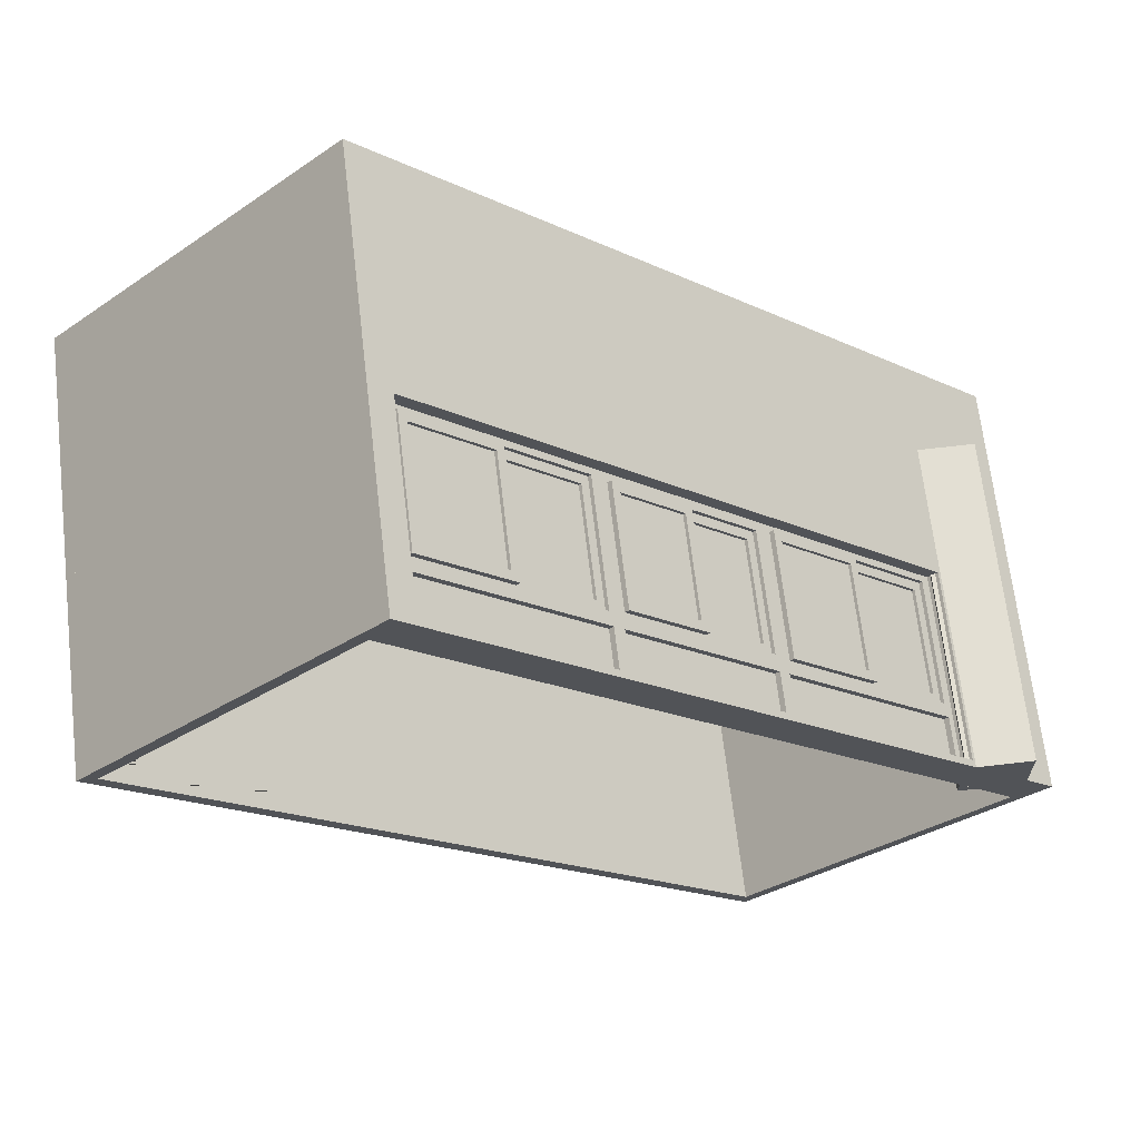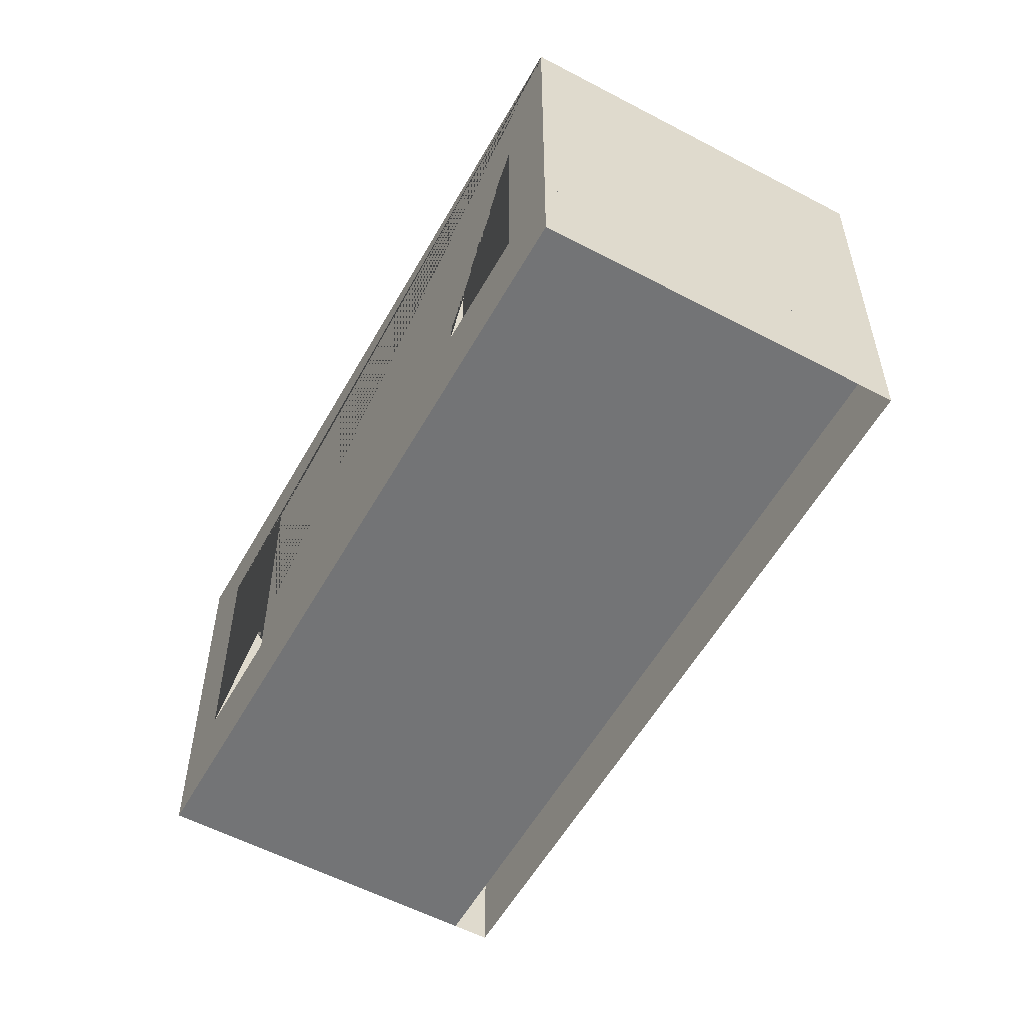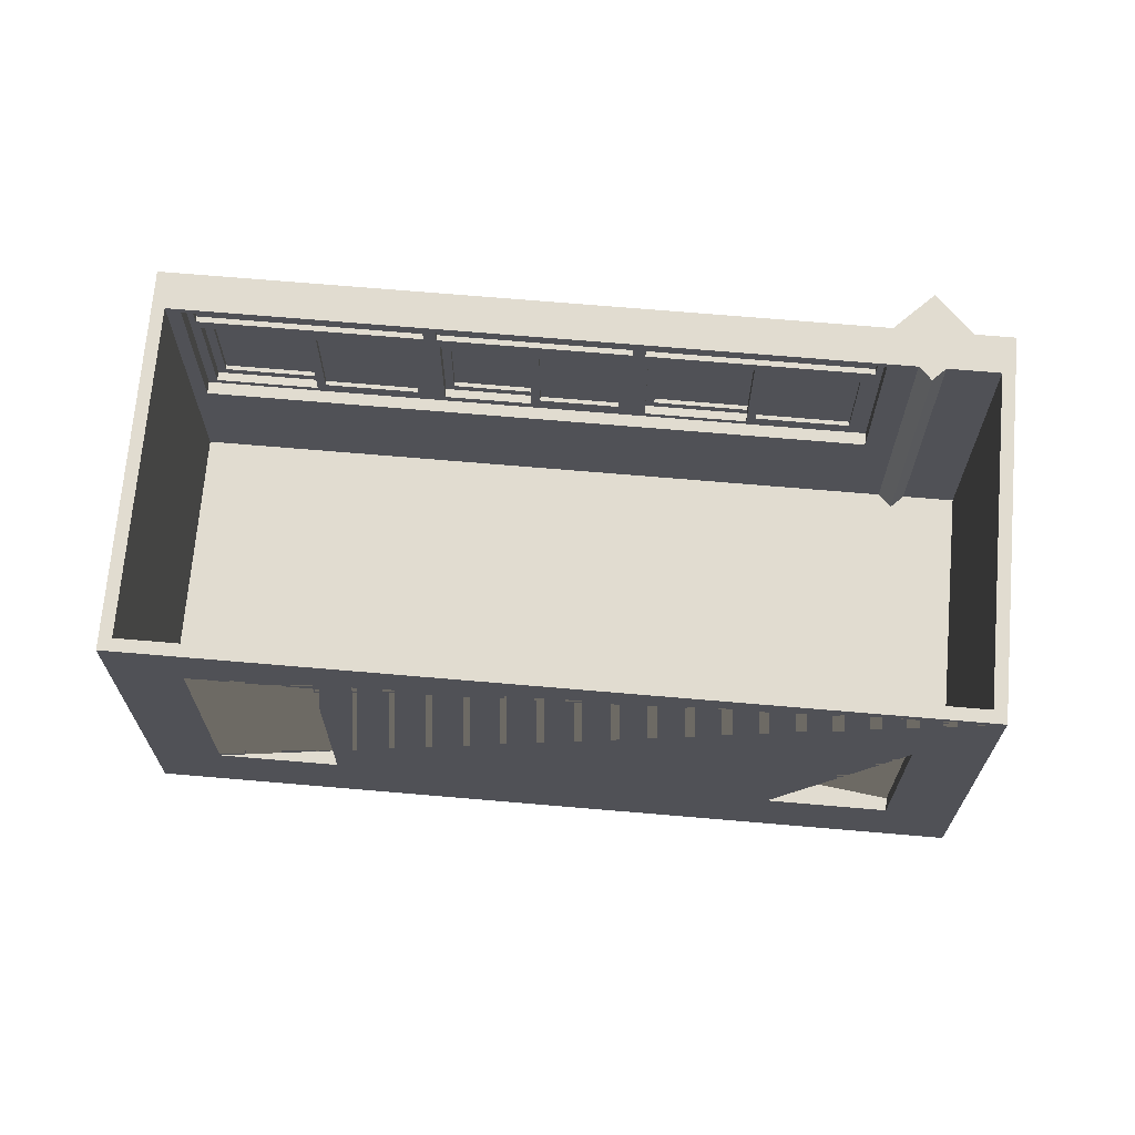
<metadata>
{"format":"obj","ext":"obj","renderer":"f3d","projection":"perspective","resolution":1024,"background":"white","views":[{"elev":66.9,"azim":173.3,"up":"+Z"},{"elev":-56.2,"azim":-164.0,"up":"+Y"},{"elev":69.4,"azim":139.9,"up":"+Y"}]}
</metadata>
<code>
g Mesh1 Group1 Model
v 0.1002 3.2 -4.17
v 4.668 3.2 0.3984
v 4.668 0.7 0.3984
v 4.277 0.7 0.007391
v 4.277 2.7 0.007391
v 3.605 2.7 -0.6644
v 3.605 0.7 -0.6644
v 1.161 0.7 -3.109
v 1.161 2.7 -3.109
v 0.4891 2.7 -3.781
v 0.4891 0.7 -3.781
v 0.1002 0.7 -4.17
f 1 2 3 4 5 6 7 8 9 10 11 12
v 0.02945 3.2 -4.099
v 4.597 3.2 0.4691
f 2 1 13 14
v 0.02945 0.7 -4.099
f 15 13 1 12
v 0.4184 0.7 -3.71
v 0.4184 2.7 -3.71
v 1.09 2.7 -3.038
v 1.09 0.7 -3.038
v 3.535 0.7 -0.5937
v 3.535 2.7 -0.5937
v 4.206 2.7 0.0781
v 4.206 0.7 0.0781
v 4.597 0.7 0.4691
f 14 13 15 16 17 18 19 20 21 22 23 24
f 15 12 11 16
f 10 17 16 11
f 9 18 17 10
f 18 9 8 19
f 7 20 19 8
f 6 21 20 7
f 5 22 21 6
f 22 5 4 23
f 4 3 24 23
f 14 24 3 2
g Mesh2 Group2 Model
v -1.823 1.434e-13 -2.247
v 2.745 1.434e-13 2.321
v 2.745 0.7 2.321
v -1.823 0.7 -2.247
f 25 26 27 28
v 0.1002 1.568e-13 -4.17
v 4.668 1.523e-13 0.3984
f 26 25 29 30
v 0.1002 0.7 -4.17
f 28 31 29 25
v 4.668 0.7 0.3984
f 28 27 32 31
f 32 27 26 30
f 31 32 30 29
g Mesh3 Group3 Model
v 2.533 3.2 2.533
v 2.383 3.15 2.383
v 2.533 -1.175e-13 2.533
f 33 34 35
v -2.035 3.2 -2.035
f 34 33 36
v 2.745 3.2 2.321
v -1.823 3.2 -2.247
f 37 38 36 33
v 2.595 3.15 2.17
f 37 39 38
v 2.595 1.7 2.17
f 39 37 40
v 2.745 -1.175e-13 2.321
f 41 40 37
v -1.823 1.665e-13 -2.247
f 40 41 42
v -1.153 1.7 -1.577
f 40 42 43
v -1.153 3.15 -1.577
f 43 42 44
f 38 44 42
f 38 39 44
v -1.365 3.15 -1.365
f 34 45 44 39
f 34 36 45
v -1.365 1.7 -1.365
f 45 36 46
v -2.035 9.434e-14 -2.035
f 46 36 47
f 36 38 42 47
v 2.383 1.7 2.383
f 47 48 46
f 35 48 47
f 48 35 34
f 48 34 39 40
f 46 48 40 43
f 45 46 43 44
f 33 35 41 37
g Mesh4 Group4 Model
v 0.1002 0.7 -4.028
v -1.752 0.7 -2.176
v -1.823 0.7 -2.247
v 0.02945 0.7 -4.099
f 49 50 51 52
v 0.1002 3.2 -4.028
v -1.752 3.2 -2.176
f 50 49 53 54
v 0.02945 3.2 -4.099
f 49 52 55 53
v -1.823 3.2 -2.247
f 52 51 56 55
f 51 50 54 56
f 54 53 55 56
g Mesh5 Group5 Model
v 4.597 0.7 0.4691
v 2.745 0.7 2.321
v 2.675 0.7 2.25
v 4.527 0.7 0.3984
f 57 58 59 60
v 4.597 3.2 0.4691
v 2.745 3.2 2.321
f 58 57 61 62
v 4.527 3.2 0.3984
f 57 60 63 61
v 2.675 3.2 2.25
f 60 59 64 63
f 59 58 62 64
f 62 61 63 64
g Mesh6 Group6 Model
v -1.814 0.7 -1.884
v -1.314 0.7 -1.884
v -1.314 0.7 -1.384
v -1.814 0.7 -1.384
f 65 66 67 68
v -1.814 3.2 -1.884
v -1.314 3.2 -1.884
f 66 65 69 70
v -1.814 3.2 -1.384
f 65 68 71 69
v -1.314 3.2 -1.384
f 68 67 72 71
f 67 66 70 72
f 70 69 71 72
g Mesh7 Group9 Group8 Group7 Model
v 0.08441 3.15 -0.1984
v 0.1198 3.1 -0.1631
v 0.08441 2.75 -0.1984
f 73 74 75
v 1.216 3.15 0.9329
f 74 73 76
v 0.0137 3.15 -0.1277
v 1.145 3.15 1.004
f 76 73 77 78
v 0.0137 2.75 -0.1277
f 73 75 79 77
v 1.216 2.75 0.9329
v 1.145 2.75 1.004
f 75 80 81 79
v 0.1198 2.8 -0.1631
f 75 82 80
f 82 75 74
v 0.04906 3.1 -0.09236
v 0.04906 2.8 -0.09236
f 82 74 83 84
v 1.18 3.1 0.8976
v 1.11 3.1 0.9683
f 74 85 86 83
f 74 76 85
v 1.18 2.8 0.8976
f 85 76 87
f 80 87 76
f 80 82 87
v 1.11 2.8 0.9683
f 87 82 84 88
f 84 81 88
f 84 79 81
f 79 84 77
f 83 77 84
f 77 83 78
f 78 83 86
f 78 86 81
f 88 81 86
f 85 87 88 86
f 80 76 78 81
g Mesh8 Group10 Group8 Group7 Model
v 0.08795 3.1 -0.1313
v 1.149 3.1 0.9294
v 1.149 2.8 0.9294
v 0.08795 2.8 -0.1313
f 89 90 91 92
v 0.08088 3.1 -0.1242
v 1.142 3.1 0.9365
f 90 89 93 94
v 0.08088 2.8 -0.1242
f 89 92 95 93
v 1.142 2.8 0.9365
f 92 91 96 95
f 91 90 94 96
f 94 93 95 96
g Mesh9 Group12 Group11 Group7 Model
v -1.224 3.15 -1.507
v -1.188 3.1 -1.471
v -1.224 2.75 -1.507
f 97 98 99
v 0.08441 3.15 -0.1984
f 98 97 100
v -1.294 3.15 -1.436
v 0.0137 3.15 -0.1277
f 100 97 101 102
v -1.294 2.75 -1.436
f 97 99 103 101
v 0.08441 2.75 -0.1984
v 0.0137 2.75 -0.1277
f 99 104 105 103
v -1.188 2.8 -1.471
f 99 106 104
f 106 99 98
v -1.259 3.1 -1.401
v -1.259 2.8 -1.401
f 106 98 107 108
v 0.04906 3.1 -0.2338
v -0.02165 3.1 -0.1631
f 98 109 110 107
f 98 100 109
v 0.04906 2.8 -0.2338
f 109 100 111
f 104 111 100
f 104 106 111
v -0.02165 2.8 -0.1631
f 111 106 108 112
f 108 105 112
f 108 103 105
f 103 108 101
f 107 101 108
f 101 107 102
f 102 107 110
f 102 110 105
f 112 105 110
f 109 111 112 110
f 104 100 102 105
g Mesh10 Group13 Group11 Group7 Model
v -1.22 3.1 -1.439
v 0.01724 3.1 -0.202
v 0.01724 2.8 -0.202
v -1.22 2.8 -1.439
f 113 114 115 116
v -1.227 3.1 -1.432
v 0.01017 3.1 -0.1949
f 114 113 117 118
v -1.227 2.8 -1.432
f 113 116 119 117
v 0.01017 2.8 -0.1949
f 116 115 120 119
f 115 114 118 120
f 118 117 119 120
g Mesh11 Group15 Group14 Group7 Model
v 1.216 3.15 0.9329
v 1.251 3.1 0.9683
v 1.216 2.75 0.9329
f 121 122 123
v 2.524 3.15 2.241
f 122 121 124
v 1.145 3.15 1.004
v 2.453 3.15 2.312
f 124 121 125 126
v 1.145 2.75 1.004
f 121 123 127 125
v 2.524 2.75 2.241
v 2.453 2.75 2.312
f 123 128 129 127
v 1.251 2.8 0.9683
f 123 130 128
f 130 123 122
v 1.18 3.1 1.039
v 1.18 2.8 1.039
f 130 122 131 132
v 2.489 3.1 2.206
v 2.418 3.1 2.276
f 122 133 134 131
f 122 124 133
v 2.489 2.8 2.206
f 133 124 135
f 128 135 124
f 128 130 135
v 2.418 2.8 2.276
f 135 130 132 136
f 132 129 136
f 132 127 129
f 127 132 125
f 131 125 132
f 125 131 126
f 126 131 134
f 126 134 129
f 136 129 134
f 133 135 136 134
f 128 124 126 129
g Mesh12 Group16 Group14 Group7 Model
v 1.219 3.1 1
v 2.457 3.1 2.238
v 2.457 2.8 2.238
v 1.219 2.8 1
f 137 138 139 140
v 1.212 3.1 1.007
v 2.45 3.1 2.245
f 138 137 141 142
v 1.212 2.8 1.007
f 137 140 143 141
v 2.45 2.8 2.245
f 140 139 144 143
f 139 138 142 144
f 142 141 143 144
g Mesh13 Window_Sliding_Main_Frame_5 Window_Sliding_5_1 Group7 Model
v 0.08441 2.75 -0.1984
v 0.1339 2.68 -0.1489
v 0.08441 1.7 -0.1984
f 145 146 147
v 1.216 2.75 0.9329
f 146 145 148
v 0.0137 2.75 -0.1277
v 1.145 2.75 1.004
f 148 145 149 150
v 0.0137 1.7 -0.1277
f 145 147 151 149
v 1.216 1.7 0.9329
v 1.145 1.7 1.004
f 147 152 153 151
v 0.1339 1.77 -0.1489
f 147 154 152
f 154 147 146
v 0.0632 2.68 -0.07822
v 0.0632 1.77 -0.07822
f 154 146 155 156
v 1.166 2.68 0.8834
v 1.096 2.68 0.9542
f 146 157 158 155
f 146 148 157
v 1.166 1.77 0.8834
f 157 148 159
f 152 159 148
f 152 154 159
v 1.096 1.77 0.9542
f 159 154 156 160
f 156 153 160
f 156 151 153
f 151 156 149
f 155 149 156
f 149 155 150
f 150 155 158
f 150 158 153
f 160 153 158
f 157 159 160 158
f 152 148 150 153
g Mesh14 Glazing Window_Sliding_Casement_10 Window_Sliding_5_1 Group7 Model
v 0.1587 1.84 -0.07469
v 0.6006 1.84 0.3673
v 0.6006 2.61 0.3673
v 0.1587 2.61 -0.07469
f 161 162 163 164
g Mesh15 Glazing1 Window_Sliding_Casement_10 Window_Sliding_5_1 Group7 Model
v 0.1516 1.84 -0.06761
v 0.5935 1.84 0.3743
v 0.5935 2.61 0.3743
v 0.1516 2.61 -0.06761
f 165 166 167 168
g Mesh16 Window_Sliding_Casement_10 Window_Sliding_5_1 Group7 Model
v 0.1834 2.61 -0.09943
f 146 169 154
v 0.6748 2.68 0.392
f 169 146 170
v 0.08441 2.68 -0.09943
v 0.6253 2.68 0.4415
f 170 146 171 172
v 0.08441 1.77 -0.09943
f 146 154 173 171
v 0.6748 1.77 0.392
v 0.6253 1.77 0.4415
f 154 174 175 173
v 0.1834 1.84 -0.09943
f 154 176 174
f 176 154 169
v 0.1339 2.61 -0.04994
v 0.1339 1.84 -0.04994
f 176 169 177 178
v 0.6253 2.61 0.3425
v 0.5759 2.61 0.392
f 169 179 180 177
f 169 170 179
v 0.6253 1.84 0.3425
f 179 170 181
f 174 181 170
f 174 176 181
v 0.5759 1.84 0.392
f 181 176 178 182
f 178 175 182
f 178 173 175
f 173 178 171
f 177 171 178
f 171 177 172
f 172 177 180
f 172 180 175
f 182 175 180
f 179 181 182 180
f 174 170 172 175
g Mesh17 Glazing2 Window_Sliding_Casement_10_1 Window_Sliding_5_1 Group7 Model
v 0.6006 1.84 0.4663
v 1.043 1.84 0.9082
v 1.043 2.61 0.9082
v 0.6006 2.61 0.4663
f 183 184 185 186
g Mesh18 Glazing3 Window_Sliding_Casement_10_1 Window_Sliding_5_1 Group7 Model
v 0.5935 1.84 0.4733
v 1.035 1.84 0.9153
v 1.035 2.61 0.9153
v 0.5935 2.61 0.4733
f 187 188 189 190
g Mesh19 Window_Sliding_Casement_10_1 Window_Sliding_5_1 Group7 Model
v 0.5759 2.68 0.392
v 0.6253 2.61 0.4415
v 0.5759 1.77 0.392
f 191 192 193
v 1.117 2.68 0.9329
f 192 191 194
v 0.5264 2.68 0.4415
v 1.067 2.68 0.9824
f 194 191 195 196
v 0.5264 1.77 0.4415
f 191 193 197 195
v 1.117 1.77 0.9329
v 1.067 1.77 0.9824
f 193 198 199 197
v 0.6253 1.84 0.4415
f 193 200 198
f 200 193 192
v 0.5759 2.61 0.491
v 0.5759 1.84 0.491
f 200 192 201 202
v 1.067 2.61 0.8834
v 1.018 2.61 0.9329
f 192 203 204 201
f 192 194 203
v 1.067 1.84 0.8834
f 203 194 205
f 198 205 194
f 198 200 205
v 1.018 1.84 0.9329
f 205 200 202 206
f 202 199 206
f 202 197 199
f 197 202 195
f 201 195 202
f 195 201 196
f 196 201 204
f 196 204 199
f 206 199 204
f 203 205 206 204
f 198 194 196 199
g Mesh20 Window_Sliding_Main_Frame_2 Window_Sliding_2_1 Group7 Model
v -1.224 2.75 -1.507
v -1.171 2.7 -1.454
v -1.224 1.7 -1.507
f 207 208 209
v 0.08441 2.75 -0.1984
f 208 207 210
v -1.294 2.75 -1.436
v 0.0137 2.75 -0.1277
f 210 207 211 212
v -1.294 1.7 -1.436
f 207 209 213 211
v 0.08441 1.7 -0.1984
v 0.0137 1.7 -0.1277
f 209 214 215 213
v -1.171 1.75 -1.454
f 209 216 214
f 216 209 208
v -1.241 2.7 -1.383
v -1.241 1.75 -1.383
f 216 208 217 218
v 0.03138 2.7 -0.2515
v -0.03933 2.7 -0.1808
f 208 219 220 217
f 208 210 219
v 0.03138 1.75 -0.2515
f 219 210 221
f 214 221 210
f 214 216 221
v -0.03933 1.75 -0.1808
f 221 216 218 222
f 218 215 222
f 218 213 215
f 213 218 211
f 217 211 218
f 211 217 212
f 212 217 220
f 212 220 215
f 222 215 220
f 219 221 222 220
f 214 210 212 215
g Mesh21 Glazing4 Window_Sliding_Casement_4 Window_Sliding_2_1 Group7 Model
v -1.146 1.82 -1.379
v -0.6192 1.82 -0.8525
v -0.6192 2.63 -0.8525
v -1.146 2.63 -1.379
f 223 224 225 226
g Mesh22 Glazing5 Window_Sliding_Casement_4 Window_Sliding_2_1 Group7 Model
v -1.153 1.82 -1.372
v -0.6262 1.82 -0.8454
v -0.6262 2.63 -0.8454
v -1.153 2.63 -1.372
f 227 228 229 230
g Mesh23 Window_Sliding_Casement_4 Window_Sliding_2_1 Group7 Model
v -1.171 2.7 -1.454
v -1.121 2.63 -1.404
f 231 232 216
v -0.5449 2.7 -0.8278
f 232 231 233
v -1.22 2.7 -1.404
v -0.5944 2.7 -0.7783
f 233 231 234 235
v -1.22 1.75 -1.404
f 231 216 236 234
v -0.5449 1.75 -0.8278
v -0.5944 1.75 -0.7783
f 216 237 238 236
v -1.121 1.82 -1.404
f 216 239 237
f 239 216 232
v -1.171 2.63 -1.355
v -1.171 1.82 -1.355
f 239 232 240 241
v -0.5944 2.63 -0.8773
v -0.6439 2.63 -0.8278
f 232 242 243 240
f 232 233 242
v -0.5944 1.82 -0.8773
f 242 233 244
f 237 244 233
f 237 239 244
v -0.6439 1.82 -0.8278
f 244 239 241 245
f 241 238 245
f 241 236 238
f 236 241 234
f 240 234 241
f 234 240 235
f 235 240 243
f 235 243 238
f 245 238 243
f 242 244 245 243
f 237 233 235 238
g Mesh24 Glazing6 Window_Sliding_Casement_4_1 Window_Sliding_2_1 Group7 Model
v -0.6192 1.82 -0.7535
v -0.09236 1.82 -0.2267
v -0.09236 2.63 -0.2267
v -0.6192 2.63 -0.7535
f 246 247 248 249
g Mesh25 Glazing7 Window_Sliding_Casement_4_1 Window_Sliding_2_1 Group7 Model
v -0.6262 1.82 -0.7464
v -0.09943 1.82 -0.2196
v -0.09943 2.63 -0.2196
v -0.6262 2.63 -0.7464
f 250 251 252 253
g Mesh26 Window_Sliding_Casement_4_1 Window_Sliding_2_1 Group7 Model
v -0.6439 2.7 -0.8278
v -0.5944 2.63 -0.7783
v -0.6439 1.75 -0.8278
f 254 255 256
v -0.01812 2.7 -0.202
f 255 254 257
v -0.6934 2.7 -0.7783
v -0.06761 2.7 -0.1525
f 257 254 258 259
v -0.6934 1.75 -0.7783
f 254 256 260 258
v -0.01812 1.75 -0.202
v -0.06761 1.75 -0.1525
f 256 261 262 260
v -0.5944 1.82 -0.7783
f 256 263 261
f 263 256 255
v -0.6439 2.63 -0.7288
v -0.6439 1.82 -0.7288
f 263 255 264 265
v -0.06761 2.63 -0.2515
v -0.1171 2.63 -0.202
f 255 266 267 264
f 255 257 266
v -0.06761 1.82 -0.2515
f 266 257 268
f 261 268 257
f 261 263 268
v -0.1171 1.82 -0.202
f 268 263 265 269
f 265 262 269
f 265 260 262
f 260 265 258
f 264 258 265
f 258 264 259
f 259 264 267
f 259 267 262
f 269 262 267
f 266 268 269 267
f 261 257 259 262
g Mesh27 Window_Sliding_Main_Frame_2_1 Window_Sliding_2_2 Group7 Model
v 1.216 2.75 0.9329
v 1.269 2.7 0.986
v 1.216 1.7 0.9329
f 270 271 272
v 2.524 2.75 2.241
f 271 270 273
v 1.145 2.75 1.004
v 2.453 2.75 2.312
f 273 270 274 275
v 1.145 1.7 1.004
f 270 272 276 274
v 2.524 1.7 2.241
v 2.453 1.7 2.312
f 272 277 278 276
v 1.269 1.75 0.986
f 272 279 277
f 279 272 271
v 1.198 2.7 1.057
v 1.198 1.75 1.057
f 279 271 280 281
v 2.471 2.7 2.188
v 2.4 2.7 2.259
f 271 282 283 280
f 271 273 282
v 2.471 1.75 2.188
f 282 273 284
f 277 284 273
f 277 279 284
v 2.4 1.75 2.259
f 284 279 281 285
f 281 278 285
f 281 276 278
f 276 281 274
f 280 274 281
f 274 280 275
f 275 280 283
f 275 283 278
f 285 278 283
f 282 284 285 283
f 277 273 275 278
g Mesh28 Glazing8 Window_Sliding_Casement_4_2 Window_Sliding_2_2 Group7 Model
v 1.294 1.82 1.06
v 1.82 1.82 1.587
v 1.82 2.63 1.587
v 1.294 2.63 1.06
f 286 287 288 289
g Mesh29 Glazing9 Window_Sliding_Casement_4_2 Window_Sliding_2_2 Group7 Model
v 1.286 1.82 1.067
v 1.813 1.82 1.594
v 1.813 2.63 1.594
v 1.286 2.63 1.067
f 290 291 292 293
g Mesh30 Window_Sliding_Casement_4_2 Window_Sliding_2_2 Group7 Model
v 1.269 2.7 0.986
v 1.318 2.63 1.035
v 1.269 1.75 0.986
f 294 295 296
v 1.895 2.7 1.612
f 295 294 297
v 1.219 2.7 1.035
v 1.845 2.7 1.661
f 297 294 298 299
v 1.219 1.75 1.035
f 294 296 300 298
v 1.895 1.75 1.612
v 1.845 1.75 1.661
f 296 301 302 300
v 1.318 1.82 1.035
f 296 303 301
f 303 296 295
v 1.269 2.63 1.085
v 1.269 1.82 1.085
f 303 295 304 305
v 1.845 2.63 1.562
v 1.796 2.63 1.612
f 295 306 307 304
f 295 297 306
v 1.845 1.82 1.562
f 306 297 308
f 301 308 297
f 301 303 308
v 1.796 1.82 1.612
f 308 303 305 309
f 305 302 309
f 305 300 302
f 300 305 298
f 304 298 305
f 298 304 299
f 299 304 307
f 299 307 302
f 309 302 307
f 306 308 309 307
f 301 297 299 302
g Mesh31 Glazing10 Window_Sliding_Casement_4_3 Window_Sliding_2_2 Group7 Model
v 1.82 1.82 1.686
v 2.347 1.82 2.213
v 2.347 2.63 2.213
v 1.82 2.63 1.686
f 310 311 312 313
g Mesh32 Glazing11 Window_Sliding_Casement_4_3 Window_Sliding_2_2 Group7 Model
v 1.813 1.82 1.693
v 2.34 1.82 2.22
v 2.34 2.63 2.22
v 1.813 2.63 1.693
f 314 315 316 317
g Mesh33 Window_Sliding_Casement_4_3 Window_Sliding_2_2 Group7 Model
v 1.796 2.7 1.612
v 1.845 2.63 1.661
v 1.796 1.75 1.612
f 318 319 320
v 2.421 2.7 2.238
f 319 318 321
v 1.746 2.7 1.661
v 2.372 2.7 2.287
f 321 318 322 323
v 1.746 1.75 1.661
f 318 320 324 322
v 2.421 1.75 2.238
v 2.372 1.75 2.287
f 320 325 326 324
v 1.845 1.82 1.661
f 320 327 325
f 327 320 319
v 1.796 2.63 1.711
v 1.796 1.82 1.711
f 327 319 328 329
v 2.372 2.63 2.188
v 2.322 2.63 2.238
f 319 330 331 328
f 319 321 330
v 2.372 1.82 2.188
f 330 321 332
f 325 332 321
f 325 327 332
v 2.322 1.82 2.238
f 332 327 329 333
f 329 326 333
f 329 324 326
f 324 329 322
f 328 322 329
f 322 328 323
f 323 328 331
f 323 331 326
f 333 326 331
f 330 332 333 331
f 325 321 323 326

</code>
